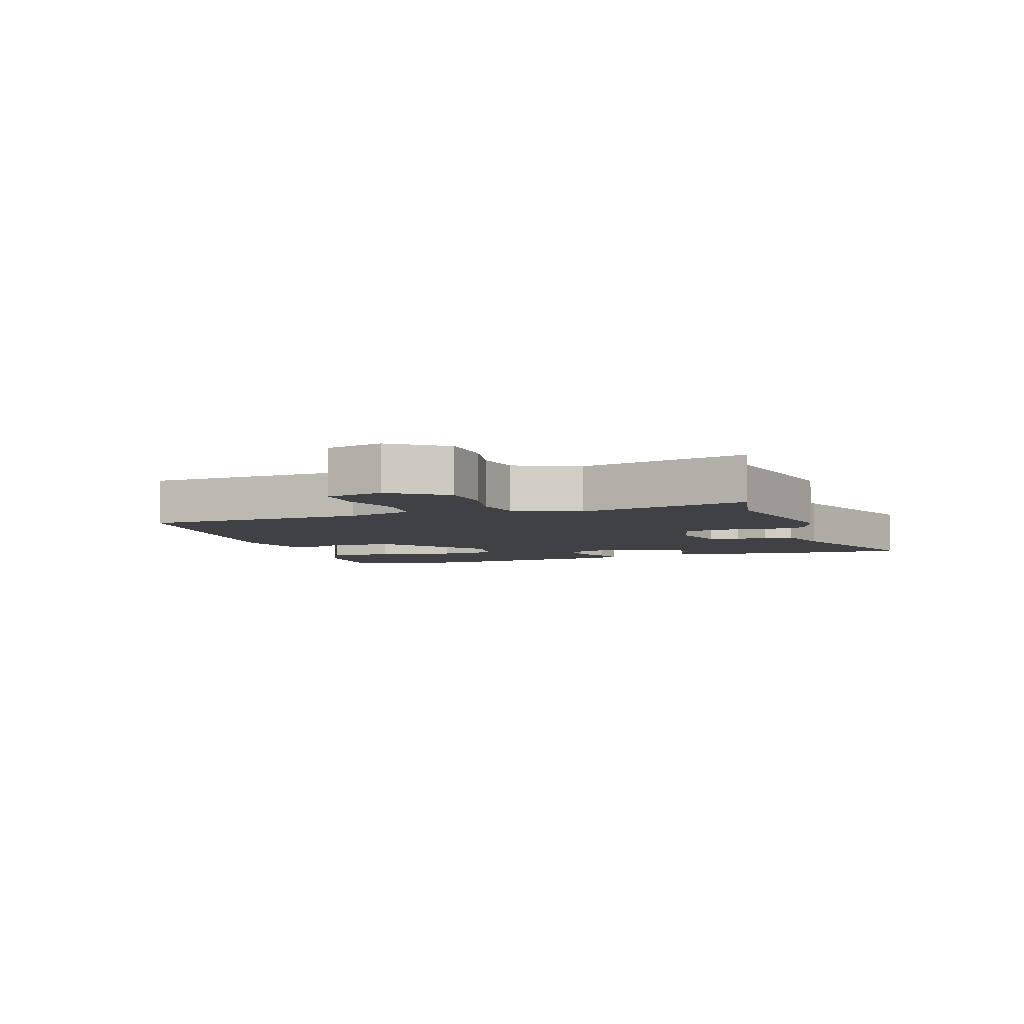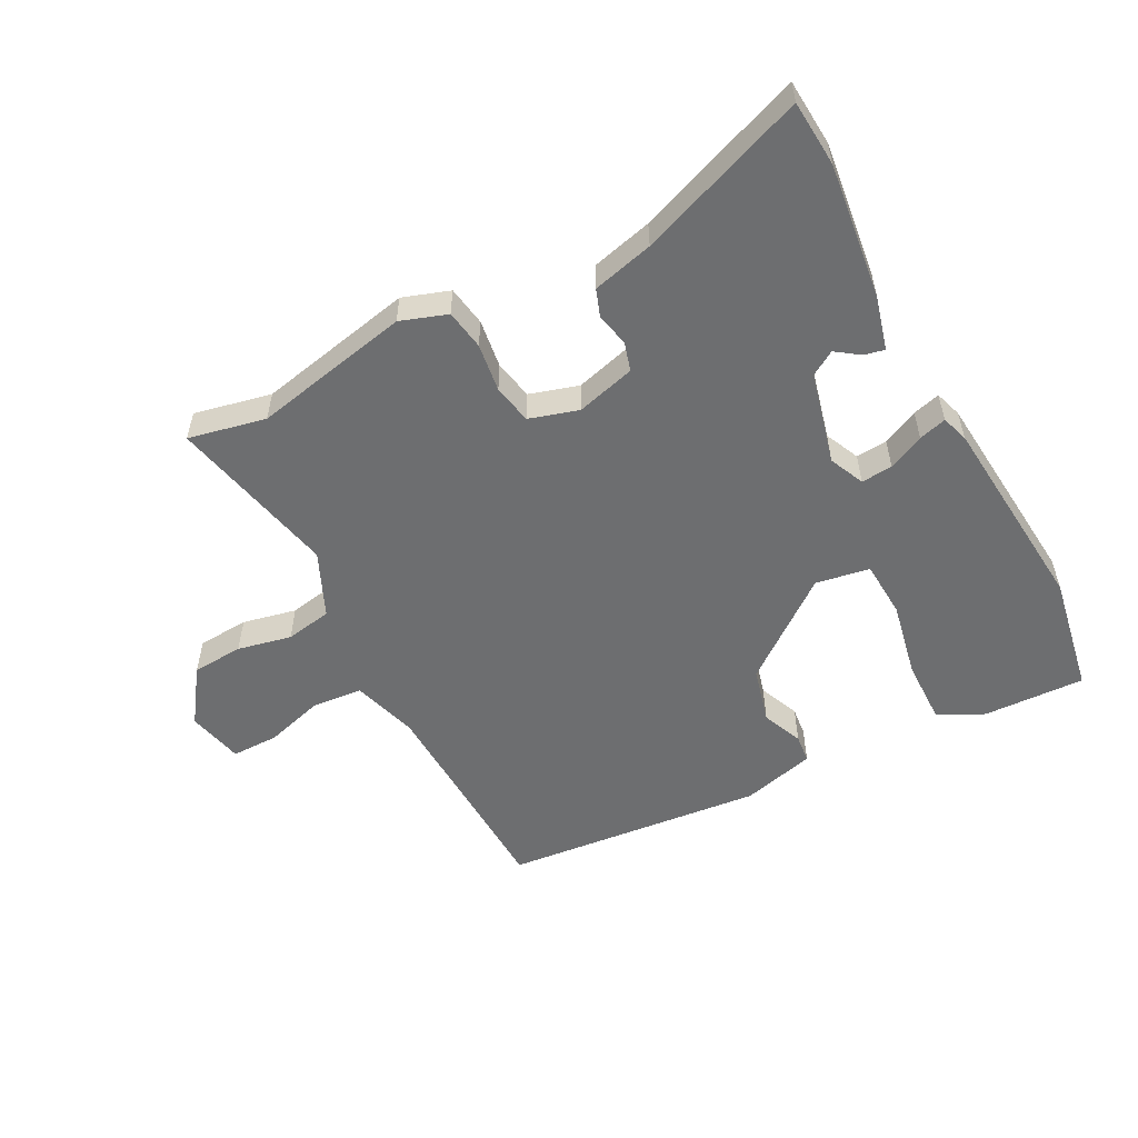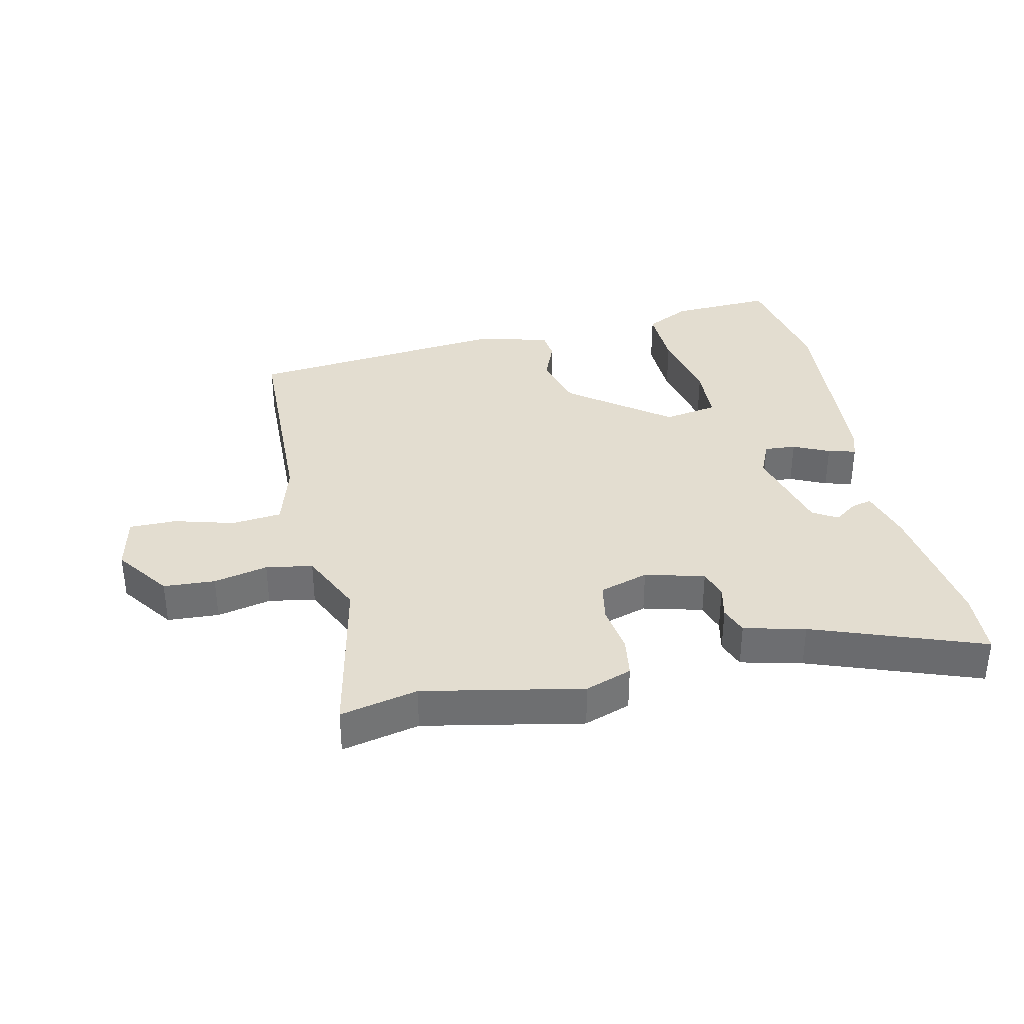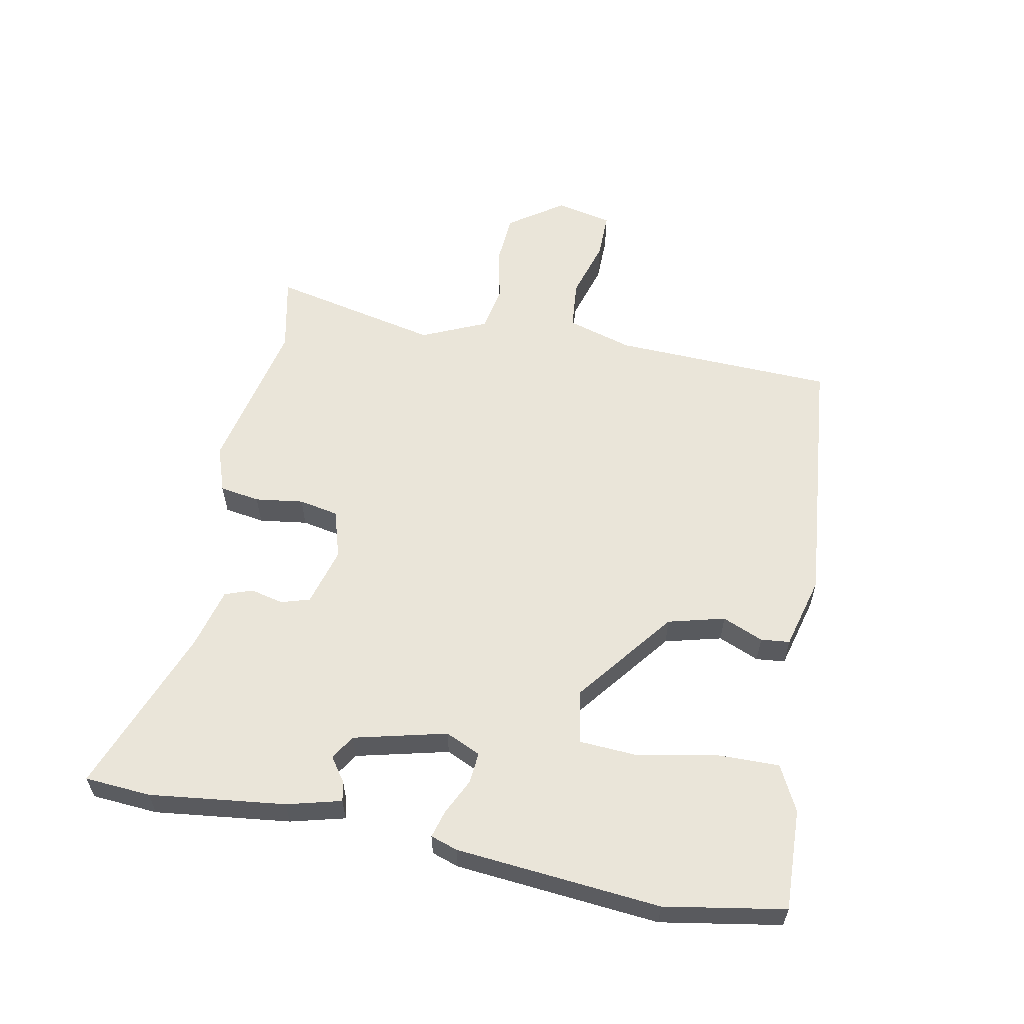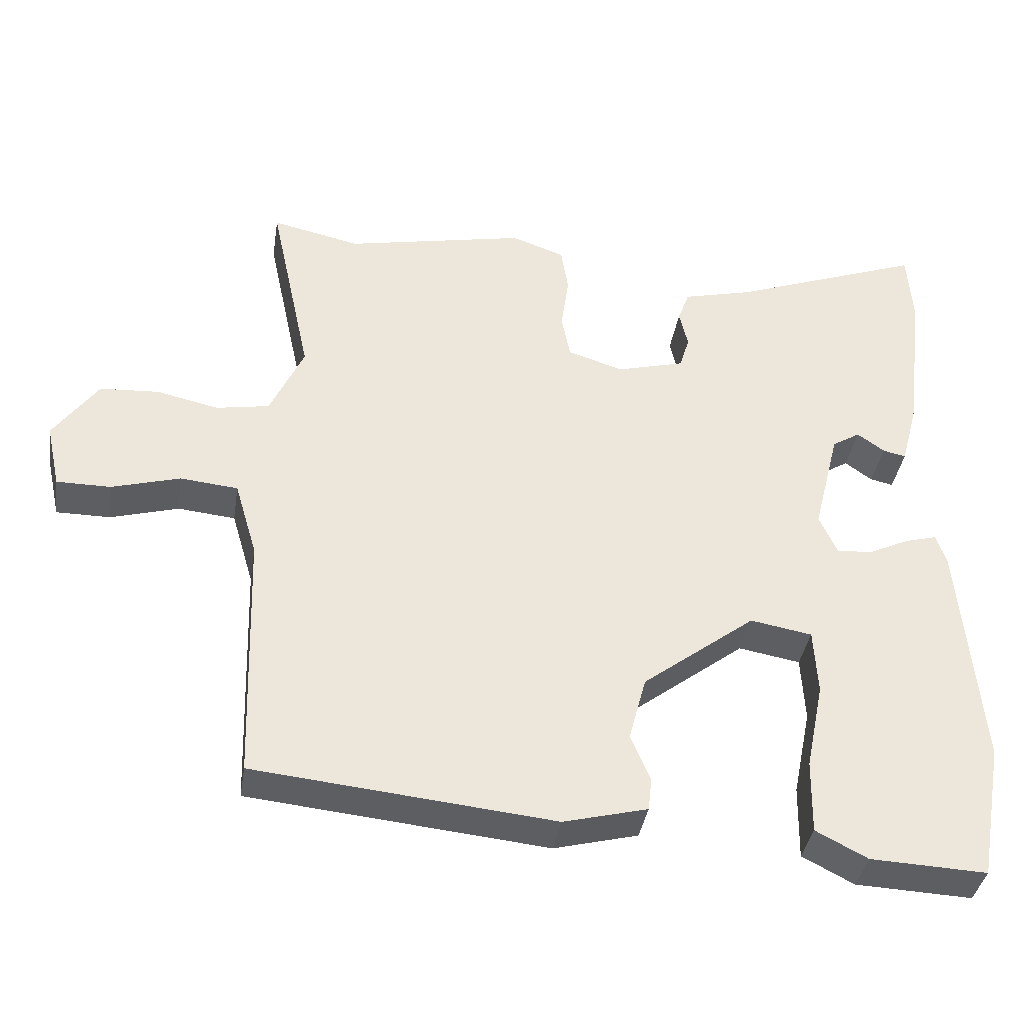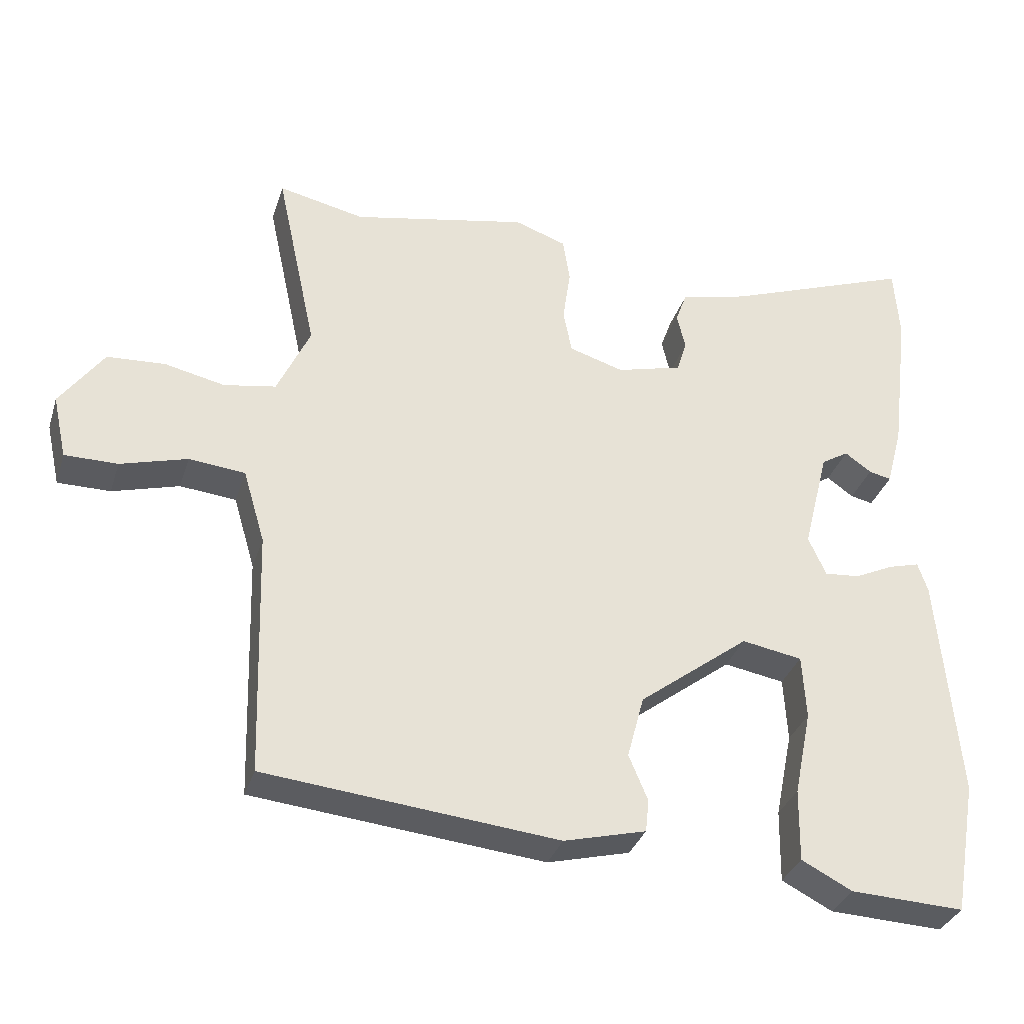
<metadata>
{"format":"obj","ext":"obj","renderer":"f3d","projection":"perspective","resolution":1024,"background":"white","views":[{"elev":-5.5,"azim":-70.7,"up":"+Y"},{"elev":-54.2,"azim":28.0,"up":"+Y"},{"elev":35.5,"azim":-12.7,"up":"+Y"},{"elev":58.4,"azim":101.4,"up":"+Y"},{"elev":-37.9,"azim":-8.9,"up":"+Z"},{"elev":-33.5,"azim":-16.6,"up":"+Z"}]}
</metadata>
<code>
v -0.499 0.07 -0.483
v -0.51 0.07 -0.131
v -0.541 0.07 -0.026
v -0.621 0.07 -0.018
v -0.716 0.07 -0.045
v -0.791 0.07 -0.045
v -0.811 0.07 0.045
v -0.749 0.07 0.132
v -0.667 0.07 0.137
v -0.581 0.07 0.118
v -0.507 0.07 0.131
v -0.46 0.07 0.234
v -0.518 0.07 0.504
v -0.395 0.07 0.477
v -0.144 0.07 0.528
v -0.07 0.07 0.502
v -0.06 0.07 0.438
v -0.071 0.07 0.361
v -0.059 0.07 0.298
v 0.019 0.07 0.274
v 0.113 0.07 0.299
v 0.127 0.07 0.345
v 0.115 0.07 0.397
v 0.131 0.07 0.441
v 0.228 0.07 0.465
v 0.496 0.07 0.564
v 0.503 0.07 0.459
v 0.476 0.07 0.244
v 0.453 0.07 0.158
v 0.421 0.07 0.165
v 0.383 0.07 0.192
v 0.344 0.07 0.168
v 0.307 0.07 0.021
v 0.332 0.07 -0.035
v 0.382 0.07 -0.031
v 0.439 0.07 -0.004
v 0.483 0.07 0.008
v 0.497 0.07 -0.035
v 0.525 0.07 -0.36
v 0.491 0.07 -0.551
v 0.329 0.07 -0.544
v 0.257 0.07 -0.507
v 0.259 0.07 -0.403
v 0.284 0.07 -0.281
v 0.279 0.07 -0.189
v 0.193 0.07 -0.174
v 0.036 0.07 -0.294
v 0.012 0.07 -0.384
v 0.039 0.07 -0.449
v 0.034 0.07 -0.495
v -0.083 0.07 -0.525
v -0.499 0 -0.483
v -0.51 0 -0.131
v -0.541 0 -0.026
v -0.621 0 -0.018
v -0.716 0 -0.045
v -0.791 0 -0.045
v -0.811 0 0.045
v -0.749 0 0.132
v -0.667 0 0.137
v -0.581 0 0.118
v -0.507 0 0.131
v -0.46 0 0.234
v -0.518 0 0.504
v -0.395 0 0.477
v -0.144 0 0.528
v -0.07 0 0.502
v -0.06 0 0.438
v -0.071 0 0.361
v -0.059 0 0.298
v 0.019 0 0.274
v 0.113 0 0.299
v 0.127 0 0.345
v 0.115 0 0.397
v 0.131 0 0.441
v 0.228 0 0.465
v 0.496 0 0.564
v 0.503 0 0.459
v 0.476 0 0.244
v 0.453 0 0.158
v 0.421 0 0.165
v 0.383 0 0.192
v 0.344 0 0.168
v 0.307 0 0.021
v 0.332 0 -0.035
v 0.382 0 -0.031
v 0.439 0 -0.004
v 0.483 0 0.008
v 0.497 0 -0.035
v 0.525 0 -0.36
v 0.491 0 -0.551
v 0.329 0 -0.544
v 0.257 0 -0.507
v 0.259 0 -0.403
v 0.284 0 -0.281
v 0.279 0 -0.189
v 0.193 0 -0.174
v 0.036 0 -0.294
v 0.012 0 -0.384
v 0.039 0 -0.449
v 0.034 0 -0.495
v -0.083 0 -0.525
f 48 49 50 51
f 47 48 51 1
f 46 47 1 2
f 41 42 43 44
f 41 44 45
f 40 41 45
f 39 40 45
f 38 39 45
f 35 36 37 38
f 34 35 38 45
f 33 34 45 46
f 28 29 30 31
f 26 27 28 31
f 25 26 31 32
f 22 23 24 25
f 21 22 25 32
f 20 21 32 33
f 15 16 17 18
f 14 15 18 19
f 12 13 14 19
f 11 12 19 20
f 7 8 9 10
f 7 10 11
f 4 5 6 7
f 3 4 7 11
f 11 20 33 46
f 2 3 11 46
f 102 101 100 99
f 52 102 99 98
f 53 52 98 97
f 95 94 93 92
f 96 95 92
f 96 92 91
f 96 91 90
f 96 90 89
f 89 88 87 86
f 96 89 86 85
f 97 96 85 84
f 82 81 80 79
f 82 79 78 77
f 83 82 77 76
f 76 75 74 73
f 83 76 73 72
f 84 83 72 71
f 69 68 67 66
f 70 69 66 65
f 70 65 64 63
f 71 70 63 62
f 61 60 59 58
f 62 61 58
f 58 57 56 55
f 62 58 55 54
f 97 84 71 62
f 97 62 54 53
f 1 52 53 2
f 2 53 54 3
f 3 54 55 4
f 4 55 56 5
f 5 56 57 6
f 6 57 58 7
f 7 58 59 8
f 8 59 60 9
f 9 60 61 10
f 10 61 62 11
f 11 62 63 12
f 12 63 64 13
f 13 64 65 14
f 14 65 66 15
f 15 66 67 16
f 16 67 68 17
f 17 68 69 18
f 18 69 70 19
f 19 70 71 20
f 20 71 72 21
f 21 72 73 22
f 22 73 74 23
f 23 74 75 24
f 24 75 76 25
f 25 76 77 26
f 26 77 78 27
f 27 78 79 28
f 28 79 80 29
f 29 80 81 30
f 30 81 82 31
f 31 82 83 32
f 32 83 84 33
f 33 84 85 34
f 34 85 86 35
f 35 86 87 36
f 36 87 88 37
f 37 88 89 38
f 38 89 90 39
f 39 90 91 40
f 40 91 92 41
f 41 92 93 42
f 42 93 94 43
f 43 94 95 44
f 44 95 96 45
f 45 96 97 46
f 46 97 98 47
f 47 98 99 48
f 48 99 100 49
f 49 100 101 50
f 50 101 102 51
f 51 102 52 1

</code>
